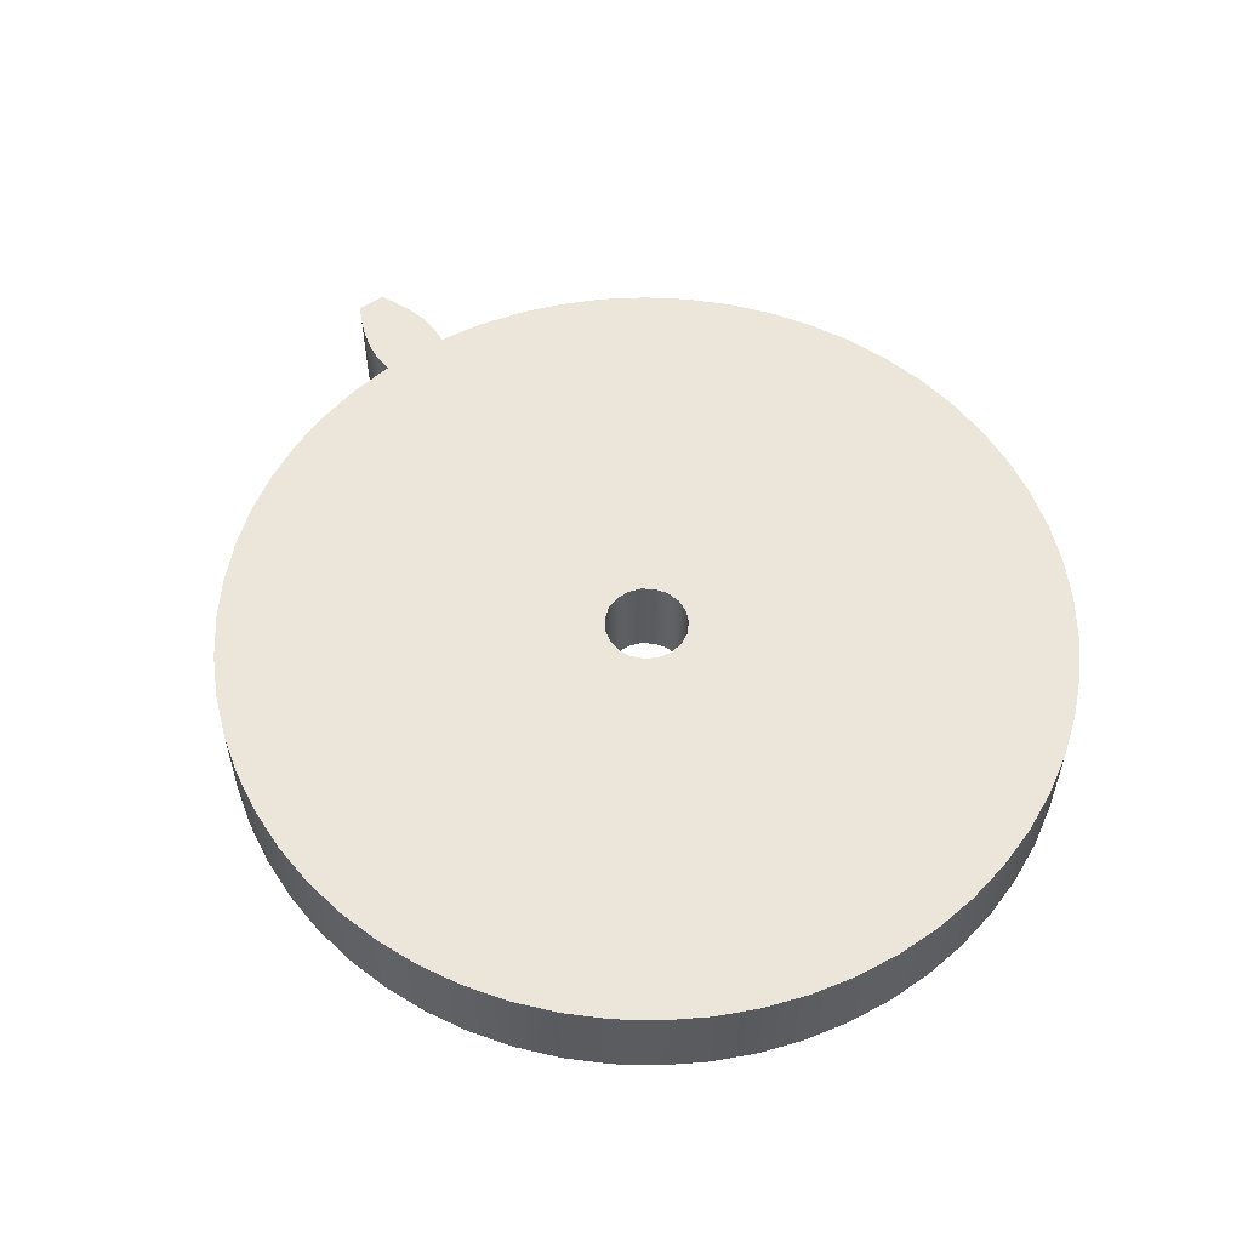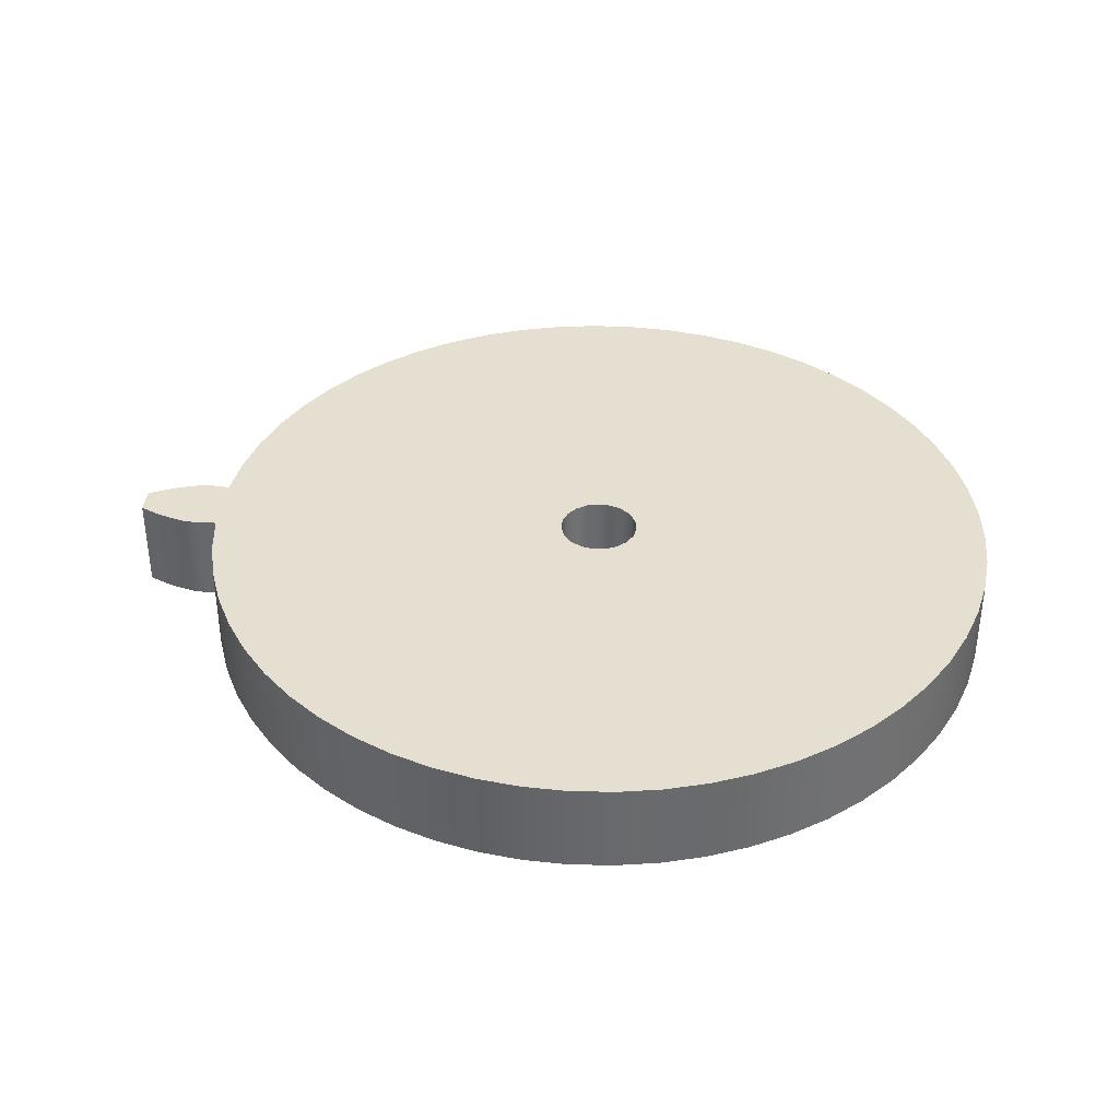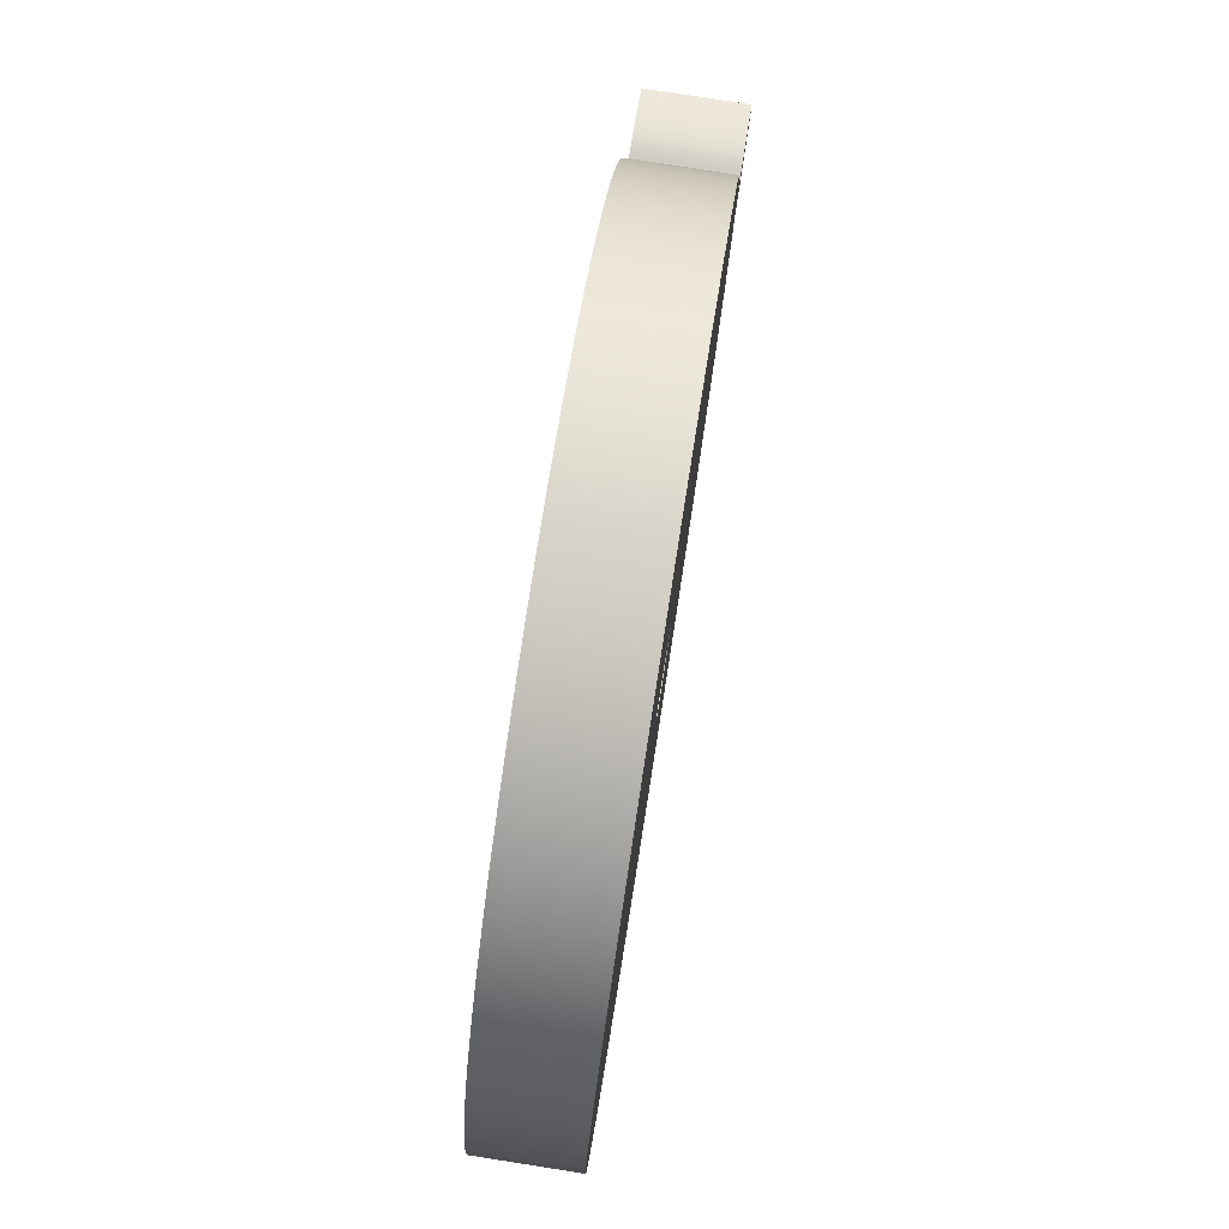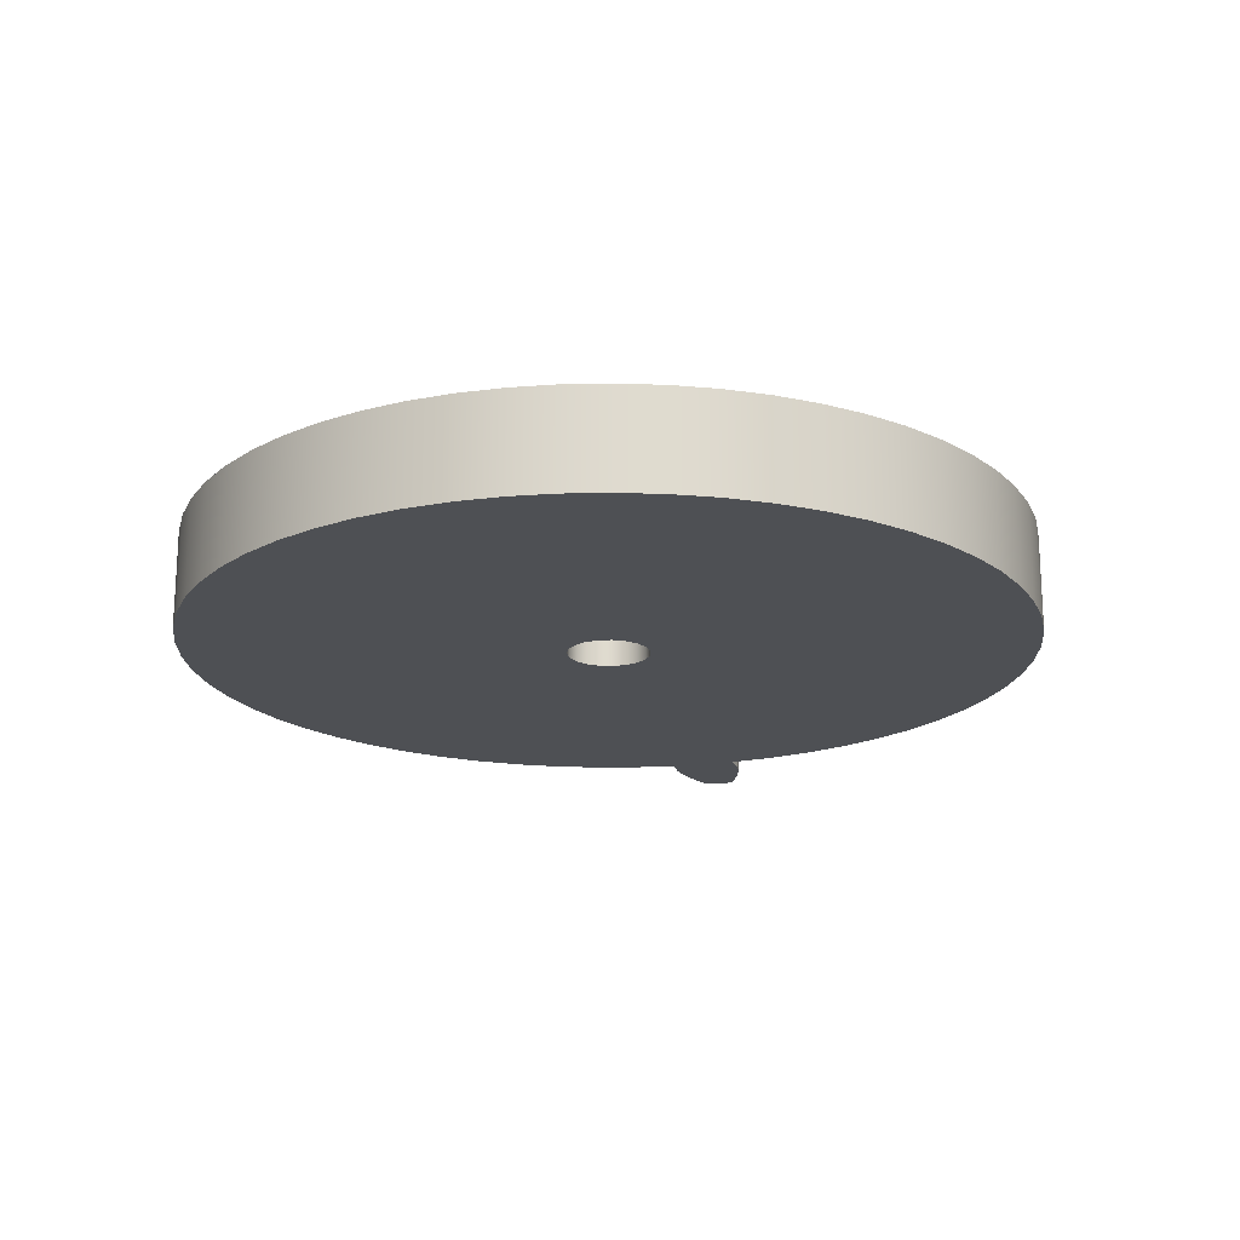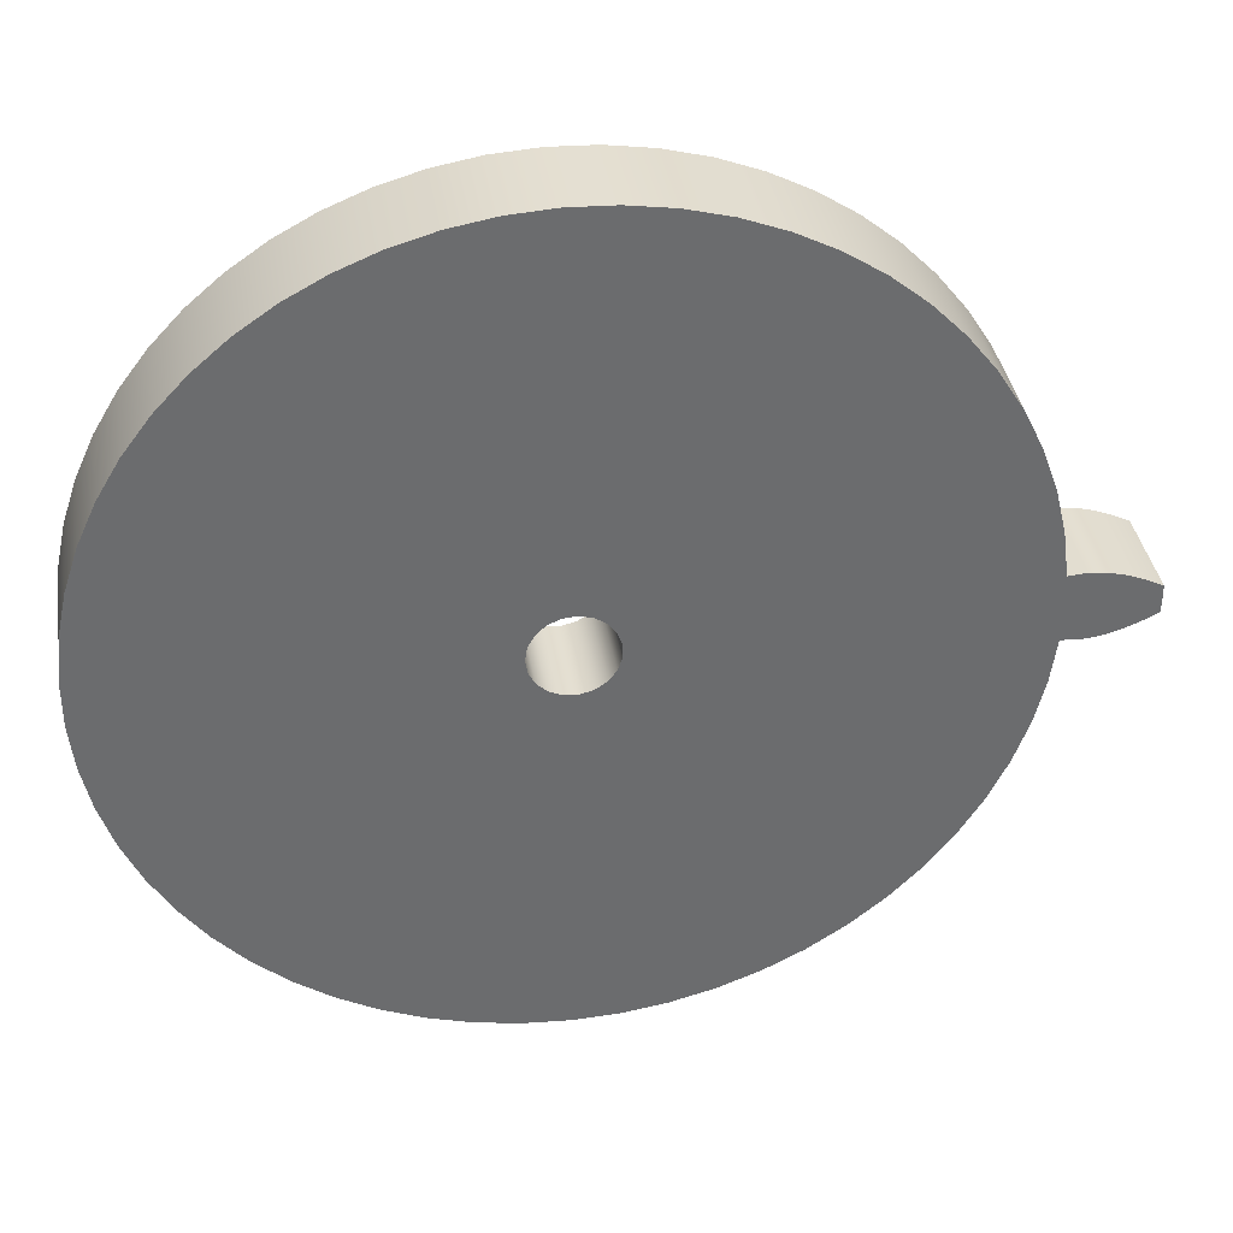
<metadata>
{"format":"obj","ext":"obj","renderer":"f3d","projection":"perspective","resolution":1024,"background":"white","views":[{"elev":56.1,"azim":-125.3,"up":"+Z"},{"elev":37.4,"azim":-174.5,"up":"+Z"},{"elev":79.3,"azim":-81.1,"up":"+Y"},{"elev":-18.9,"azim":-75.4,"up":"+Z"},{"elev":36.8,"azim":-9.1,"up":"+Y"}]}
</metadata>
<code>
v 6.454 0.5198 1.5
v 6.361 1.209 1.5
v 6.195 1.884 1.5
v 5.957 2.537 1.5
v 5.651 3.161 1.5
v 5.279 3.749 1.5
v 4.847 4.293 1.5
v 4.359 4.788 1.5
v 3.821 5.228 1.5
v 3.238 5.607 1.5
v 2.618 5.922 1.5
v 1.968 6.168 1.5
v 1.296 6.344 1.5
v 0.6083 6.446 1.5
v -0.08631 6.474 1.5
v -0.7799 6.428 1.5
v -1.464 6.307 1.5
v -2.132 6.114 1.5
v -2.775 5.85 1.5
v -3.386 5.519 1.5
v -3.959 5.124 1.5
v -4.485 4.67 1.5
v -4.96 4.162 1.5
v -5.378 3.606 1.5
v -5.733 3.009 1.5
v -6.023 2.377 1.5
v -6.243 1.718 1.5
v -6.391 1.039 1.5
v -6.466 0.3476 1.5
v -6.466 -0.3476 1.5
v -6.391 -1.039 1.5
v -6.243 -1.718 1.5
v -6.023 -2.377 1.5
v -5.733 -3.009 1.5
v -5.378 -3.606 1.5
v -4.96 -4.162 1.5
v -4.485 -4.67 1.5
v -3.959 -5.124 1.5
v -3.386 -5.519 1.5
v -2.775 -5.85 1.5
v -2.132 -6.114 1.5
v -1.464 -6.307 1.5
v -0.7799 -6.428 1.5
v -0.08631 -6.474 1.5
v 0.6083 -6.446 1.5
v 1.296 -6.344 1.5
v 1.968 -6.168 1.5
v 2.618 -5.922 1.5
v 3.238 -5.607 1.5
v 3.821 -5.228 1.5
v 4.359 -4.788 1.5
v 4.847 -4.293 1.5
v 5.279 -3.749 1.5
v 5.651 -3.161 1.5
v 5.957 -2.537 1.5
v 6.195 -1.884 1.5
v 6.361 -1.209 1.5
v 6.454 -0.5198 1.5
v 6.744 -0.5431 1.5
v 7.011 -0.5141 1.5
v 7.277 -0.442 1.5
v 7.539 -0.3406 1.5
v 7.797 -0.2146 1.5
v 7.8 -0.07155 1.5
v 7.8 0.07155 1.5
v 7.797 0.2146 1.5
v 7.539 0.3406 1.5
v 7.277 0.442 1.5
v 7.011 0.5141 1.5
v 6.744 0.5431 1.5
v -0.635 -7.777e-17 1.5
v -0.6006 0.2062 1.5
v -0.5011 0.39 1.5
v -0.3473 0.5316 1.5
v -0.1559 0.6156 1.5
v 0.05244 0.6328 1.5
v 0.2551 0.5815 1.5
v 0.4301 0.4672 1.5
v 0.5585 0.3022 1.5
v 0.6263 0.1045 1.5
v 0.6263 -0.1045 1.5
v 0.5585 -0.3022 1.5
v 0.4301 -0.4672 1.5
v 0.2551 -0.5815 1.5
v 0.05244 -0.6328 1.5
v -0.1559 -0.6156 1.5
v -0.3473 -0.5316 1.5
v -0.5011 -0.39 1.5
v -0.6006 -0.2062 1.5
v 7.797 0.2146 0
v 7.539 0.3406 0
v 7.277 0.442 0
v 7.011 0.5141 0
v 6.744 0.5431 0
v 6.744 0.5431 1.5
v 7.011 0.5141 1.5
v 7.277 0.442 1.5
v 7.539 0.3406 1.5
v 7.797 0.2146 1.5
v 6.454 -0.5198 0
v 6.361 -1.209 0
v 6.195 -1.884 0
v 5.957 -2.537 0
v 5.651 -3.161 0
v 5.279 -3.749 0
v 4.847 -4.293 0
v 4.359 -4.788 0
v 3.821 -5.228 0
v 3.238 -5.607 0
v 2.618 -5.922 0
v 1.968 -6.168 0
v 1.296 -6.344 0
v 0.6083 -6.446 0
v -0.08631 -6.474 0
v -0.7799 -6.428 0
v -1.464 -6.307 0
v -2.132 -6.114 0
v -2.775 -5.85 0
v -3.386 -5.519 0
v -3.959 -5.124 0
v -4.485 -4.67 0
v -4.96 -4.162 0
v -5.378 -3.606 0
v -5.733 -3.009 0
v -6.023 -2.377 0
v -6.243 -1.718 0
v -6.391 -1.039 0
v -6.466 -0.3476 0
v -6.466 0.3476 0
v -6.391 1.039 0
v -6.243 1.718 0
v -6.023 2.377 0
v -5.733 3.009 0
v -5.378 3.606 0
v -4.96 4.162 0
v -4.485 4.67 0
v -3.959 5.124 0
v -3.386 5.519 0
v -2.775 5.85 0
v -2.132 6.114 0
v -1.464 6.307 0
v -0.7799 6.428 0
v -0.08631 6.474 0
v 0.6083 6.446 0
v 1.296 6.344 0
v 1.968 6.168 0
v 2.618 5.922 0
v 3.238 5.607 0
v 3.821 5.228 0
v 4.359 4.788 0
v 4.847 4.293 0
v 5.279 3.749 0
v 5.651 3.161 0
v 5.957 2.537 0
v 6.195 1.884 0
v 6.361 1.209 0
v 6.454 0.5198 0
v 6.744 0.5431 0
v 7.011 0.5141 0
v 7.277 0.442 0
v 7.539 0.3406 0
v 7.797 0.2146 0
v 7.8 0.07155 0
v 7.8 -0.07155 0
v 7.797 -0.2146 0
v 7.539 -0.3406 0
v 7.277 -0.442 0
v 7.011 -0.5141 0
v 6.744 -0.5431 0
v -0.635 -7.777e-17 0
v -0.6006 -0.2062 0
v -0.5011 -0.39 0
v -0.3473 -0.5316 0
v -0.1559 -0.6156 0
v 0.05244 -0.6328 0
v 0.2551 -0.5815 0
v 0.4301 -0.4672 0
v 0.5585 -0.3022 0
v 0.6263 -0.1045 0
v 0.6263 0.1045 0
v 0.5585 0.3022 0
v 0.4301 0.4672 0
v 0.2551 0.5815 0
v 0.05244 0.6328 0
v -0.1559 0.6156 0
v -0.3473 0.5316 0
v -0.5011 0.39 0
v -0.6006 0.2062 0
v 7.797 -0.2146 0
v 7.8 -0.07155 0
v 7.8 0.07155 0
v 7.797 0.2146 0
v 7.797 0.2146 1.5
v 7.8 0.07155 1.5
v 7.8 -0.07155 1.5
v 7.797 -0.2146 1.5
v 6.454 -0.5198 0
v 6.454 -0.5198 1.5
v 6.361 -1.209 1.5
v 6.195 -1.884 1.5
v 5.957 -2.537 1.5
v 5.651 -3.161 1.5
v 5.279 -3.749 1.5
v 4.847 -4.293 1.5
v 4.359 -4.788 1.5
v 3.821 -5.228 1.5
v 3.238 -5.607 1.5
v 2.618 -5.922 1.5
v 1.968 -6.168 1.5
v 1.296 -6.344 1.5
v 0.6083 -6.446 1.5
v -0.08631 -6.474 1.5
v -0.7799 -6.428 1.5
v -1.464 -6.307 1.5
v -2.132 -6.114 1.5
v -2.775 -5.85 1.5
v -3.386 -5.519 1.5
v -3.959 -5.124 1.5
v -4.485 -4.67 1.5
v -4.96 -4.162 1.5
v -5.378 -3.606 1.5
v -5.733 -3.009 1.5
v -6.023 -2.377 1.5
v -6.243 -1.718 1.5
v -6.391 -1.039 1.5
v -6.466 -0.3476 1.5
v -6.466 0.3476 1.5
v -6.391 1.039 1.5
v -6.243 1.718 1.5
v -6.023 2.377 1.5
v -5.733 3.009 1.5
v -5.378 3.606 1.5
v -4.96 4.162 1.5
v -4.485 4.67 1.5
v -3.959 5.124 1.5
v -3.386 5.519 1.5
v -2.775 5.85 1.5
v -2.132 6.114 1.5
v -1.464 6.307 1.5
v -0.7799 6.428 1.5
v -0.08631 6.474 1.5
v 0.6083 6.446 1.5
v 1.296 6.344 1.5
v 1.968 6.168 1.5
v 2.618 5.922 1.5
v 3.238 5.607 1.5
v 3.821 5.228 1.5
v 4.359 4.788 1.5
v 4.847 4.293 1.5
v 5.279 3.749 1.5
v 5.651 3.161 1.5
v 5.957 2.537 1.5
v 6.195 1.884 1.5
v 6.361 1.209 1.5
v 6.454 0.5198 1.5
v 6.454 0.5198 0
v 6.361 1.209 0
v 6.195 1.884 0
v 5.957 2.537 0
v 5.651 3.161 0
v 5.279 3.749 0
v 4.847 4.293 0
v 4.359 4.788 0
v 3.821 5.228 0
v 3.238 5.607 0
v 2.618 5.922 0
v 1.968 6.168 0
v 1.296 6.344 0
v 0.6083 6.446 0
v -0.08631 6.474 0
v -0.7799 6.428 0
v -1.464 6.307 0
v -2.132 6.114 0
v -2.775 5.85 0
v -3.386 5.519 0
v -3.959 5.124 0
v -4.485 4.67 0
v -4.96 4.162 0
v -5.378 3.606 0
v -5.733 3.009 0
v -6.023 2.377 0
v -6.243 1.718 0
v -6.391 1.039 0
v -6.466 0.3476 0
v -6.466 -0.3476 0
v -6.391 -1.039 0
v -6.243 -1.718 0
v -6.023 -2.377 0
v -5.733 -3.009 0
v -5.378 -3.606 0
v -4.96 -4.162 0
v -4.485 -4.67 0
v -3.959 -5.124 0
v -3.386 -5.519 0
v -2.775 -5.85 0
v -2.132 -6.114 0
v -1.464 -6.307 0
v -0.7799 -6.428 0
v -0.08631 -6.474 0
v 0.6083 -6.446 0
v 1.296 -6.344 0
v 1.968 -6.168 0
v 2.618 -5.922 0
v 3.238 -5.607 0
v 3.821 -5.228 0
v 4.359 -4.788 0
v 4.847 -4.293 0
v 5.279 -3.749 0
v 5.651 -3.161 0
v 5.957 -2.537 0
v 6.195 -1.884 0
v 6.361 -1.209 0
v 6.454 0.5198 0
v 6.454 0.5198 1.5
v 6.744 0.5431 1.5
v 6.744 0.5431 0
v 6.454 -0.5198 1.5
v 6.454 -0.5198 0
v 6.744 -0.5431 0
v 6.744 -0.5431 1.5
v -0.635 -7.777e-17 1.5
v -0.6006 -0.2062 1.5
v -0.5011 -0.39 1.5
v -0.3473 -0.5316 1.5
v -0.1559 -0.6156 1.5
v 0.05244 -0.6328 1.5
v 0.2551 -0.5815 1.5
v 0.4301 -0.4672 1.5
v 0.5585 -0.3022 1.5
v 0.6263 -0.1045 1.5
v 0.6263 0.1045 1.5
v 0.5585 0.3022 1.5
v 0.4301 0.4672 1.5
v 0.2551 0.5815 1.5
v 0.05244 0.6328 1.5
v -0.1559 0.6156 1.5
v -0.3473 0.5316 1.5
v -0.5011 0.39 1.5
v -0.6006 0.2062 1.5
v -0.635 -7.777e-17 0
v -0.6006 0.2062 0
v -0.5011 0.39 0
v -0.3473 0.5316 0
v -0.1559 0.6156 0
v 0.05244 0.6328 0
v 0.2551 0.5815 0
v 0.4301 0.4672 0
v 0.5585 0.3022 0
v 0.6263 0.1045 0
v 0.6263 -0.1045 0
v 0.5585 -0.3022 0
v 0.4301 -0.4672 0
v 0.2551 -0.5815 0
v 0.05244 -0.6328 0
v -0.1559 -0.6156 0
v -0.3473 -0.5316 0
v -0.5011 -0.39 0
v -0.6006 -0.2062 0
v -0.635 -7.777e-17 1.5
v -0.635 -7.777e-17 0
v 6.744 -0.5431 0
v 7.011 -0.5141 0
v 7.277 -0.442 0
v 7.539 -0.3406 0
v 7.797 -0.2146 0
v 7.797 -0.2146 1.5
v 7.539 -0.3406 1.5
v 7.277 -0.442 1.5
v 7.011 -0.5141 1.5
v 6.744 -0.5431 1.5
f 2 80 1
f 1 80 81
f 1 81 58
f 58 81 57
f 57 81 56
f 56 81 82
f 56 82 55
f 55 82 54
f 54 82 83
f 54 83 53
f 53 83 52
f 52 83 51
f 51 83 84
f 51 84 50
f 50 84 49
f 49 84 48
f 48 84 47
f 47 84 85
f 47 85 46
f 46 85 45
f 45 85 44
f 44 85 43
f 43 85 86
f 43 86 42
f 42 86 41
f 41 86 40
f 40 86 39
f 39 86 87
f 39 87 38
f 38 87 37
f 37 87 36
f 36 87 88
f 36 88 35
f 35 88 34
f 34 88 33
f 33 88 89
f 33 89 32
f 32 89 31
f 31 89 71
f 31 71 30
f 30 71 29
f 29 71 28
f 28 71 72
f 28 72 27
f 27 72 26
f 26 72 73
f 26 73 25
f 25 73 24
f 24 73 23
f 23 73 74
f 23 74 22
f 22 74 21
f 21 74 20
f 20 74 75
f 20 75 19
f 19 75 18
f 18 75 17
f 17 75 16
f 16 75 76
f 16 76 15
f 15 76 14
f 14 76 13
f 13 76 12
f 12 76 77
f 12 77 11
f 11 77 10
f 10 77 9
f 9 77 8
f 8 77 78
f 8 78 7
f 7 78 6
f 6 78 5
f 5 78 79
f 5 79 4
f 4 79 3
f 3 79 80
f 3 80 2
f 58 59 1
f 1 59 70
f 70 59 69
f 69 59 60
f 69 60 61
f 69 61 68
f 68 61 62
f 68 62 67
f 67 62 64
f 67 64 65
f 62 63 64
f 65 66 67
f 90 91 99
f 99 91 98
f 98 91 92
f 98 92 97
f 97 92 93
f 97 93 96
f 96 93 94
f 96 94 95
f 101 179 100
f 100 179 157
f 100 157 169
f 169 157 158
f 169 158 159
f 101 102 179
f 179 102 178
f 178 102 103
f 178 103 104
f 178 104 177
f 177 104 105
f 177 105 106
f 106 107 177
f 177 107 176
f 176 107 108
f 176 108 109
f 109 110 176
f 176 110 111
f 176 111 175
f 175 111 112
f 175 112 113
f 113 114 175
f 175 114 115
f 175 115 174
f 174 115 116
f 174 116 117
f 117 118 174
f 174 118 119
f 174 119 173
f 173 119 120
f 173 120 121
f 121 122 173
f 173 122 172
f 172 122 123
f 172 123 124
f 124 125 172
f 172 125 171
f 171 125 126
f 171 126 127
f 171 127 170
f 170 127 128
f 170 128 129
f 129 130 170
f 170 130 188
f 188 130 131
f 188 131 132
f 188 132 187
f 187 132 133
f 187 133 134
f 134 135 187
f 187 135 186
f 186 135 136
f 186 136 137
f 137 138 186
f 186 138 185
f 185 138 139
f 185 139 140
f 140 141 185
f 185 141 142
f 185 142 184
f 184 142 143
f 184 143 144
f 144 145 184
f 184 145 146
f 184 146 183
f 183 146 147
f 183 147 148
f 148 149 183
f 183 149 150
f 183 150 182
f 182 150 151
f 182 151 152
f 152 153 182
f 182 153 181
f 181 153 154
f 181 154 155
f 181 155 180
f 180 155 156
f 180 156 157
f 160 167 159
f 159 167 168
f 159 168 169
f 167 160 166
f 166 160 161
f 166 161 164
f 164 161 163
f 163 161 162
f 164 165 166
f 179 180 157
f 196 189 195
f 195 189 190
f 195 190 194
f 194 190 191
f 194 191 193
f 193 191 192
f 197 198 312
f 312 198 199
f 312 199 311
f 311 199 200
f 311 200 310
f 310 200 201
f 310 201 309
f 309 201 202
f 309 202 308
f 308 202 203
f 308 203 307
f 307 203 204
f 307 204 306
f 306 204 205
f 306 205 305
f 305 205 206
f 305 206 304
f 304 206 207
f 304 207 303
f 303 207 208
f 303 208 302
f 302 208 209
f 302 209 301
f 301 209 210
f 301 210 300
f 300 210 211
f 300 211 299
f 299 211 212
f 299 212 298
f 298 212 213
f 298 213 297
f 297 213 214
f 297 214 296
f 296 214 215
f 296 215 295
f 295 215 216
f 295 216 294
f 294 216 217
f 294 217 293
f 293 217 218
f 293 218 292
f 292 218 219
f 292 219 291
f 291 219 220
f 291 220 290
f 290 220 221
f 290 221 289
f 289 221 222
f 289 222 288
f 288 222 223
f 288 223 287
f 287 223 224
f 287 224 286
f 286 224 225
f 286 225 285
f 285 225 226
f 285 226 284
f 284 226 227
f 284 227 283
f 283 227 228
f 283 228 282
f 282 228 229
f 282 229 281
f 281 229 230
f 281 230 280
f 280 230 231
f 280 231 279
f 279 231 232
f 279 232 278
f 278 232 233
f 278 233 277
f 277 233 234
f 277 234 276
f 276 234 235
f 276 235 275
f 275 235 236
f 275 236 274
f 274 236 237
f 274 237 273
f 273 237 238
f 273 238 272
f 272 238 239
f 272 239 271
f 271 239 240
f 271 240 270
f 270 240 241
f 270 241 269
f 269 241 242
f 269 242 268
f 268 242 243
f 268 243 267
f 267 243 244
f 267 244 266
f 266 244 245
f 266 245 265
f 265 245 246
f 265 246 264
f 264 246 247
f 264 247 263
f 263 247 248
f 263 248 262
f 262 248 249
f 262 249 261
f 261 249 250
f 261 250 260
f 260 250 251
f 260 251 259
f 259 251 252
f 259 252 258
f 258 252 253
f 258 253 257
f 257 253 254
f 257 254 256
f 256 254 255
f 314 315 313
f 313 315 316
f 318 319 317
f 317 319 320
f 322 358 321
f 321 358 360
f 359 340 339
f 339 340 341
f 339 341 338
f 338 341 342
f 338 342 337
f 337 342 343
f 337 343 336
f 336 343 344
f 336 344 335
f 335 344 345
f 335 345 334
f 334 345 346
f 334 346 333
f 333 346 347
f 333 347 332
f 332 347 348
f 332 348 331
f 331 348 349
f 331 349 330
f 330 349 350
f 330 350 329
f 329 350 351
f 329 351 328
f 328 351 352
f 328 352 327
f 327 352 353
f 327 353 326
f 326 353 354
f 326 354 325
f 325 354 355
f 325 355 324
f 324 355 356
f 324 356 323
f 323 356 357
f 323 357 322
f 322 357 358
f 361 362 370
f 370 362 369
f 369 362 363
f 369 363 368
f 368 363 364
f 368 364 367
f 367 364 365
f 367 365 366

</code>
